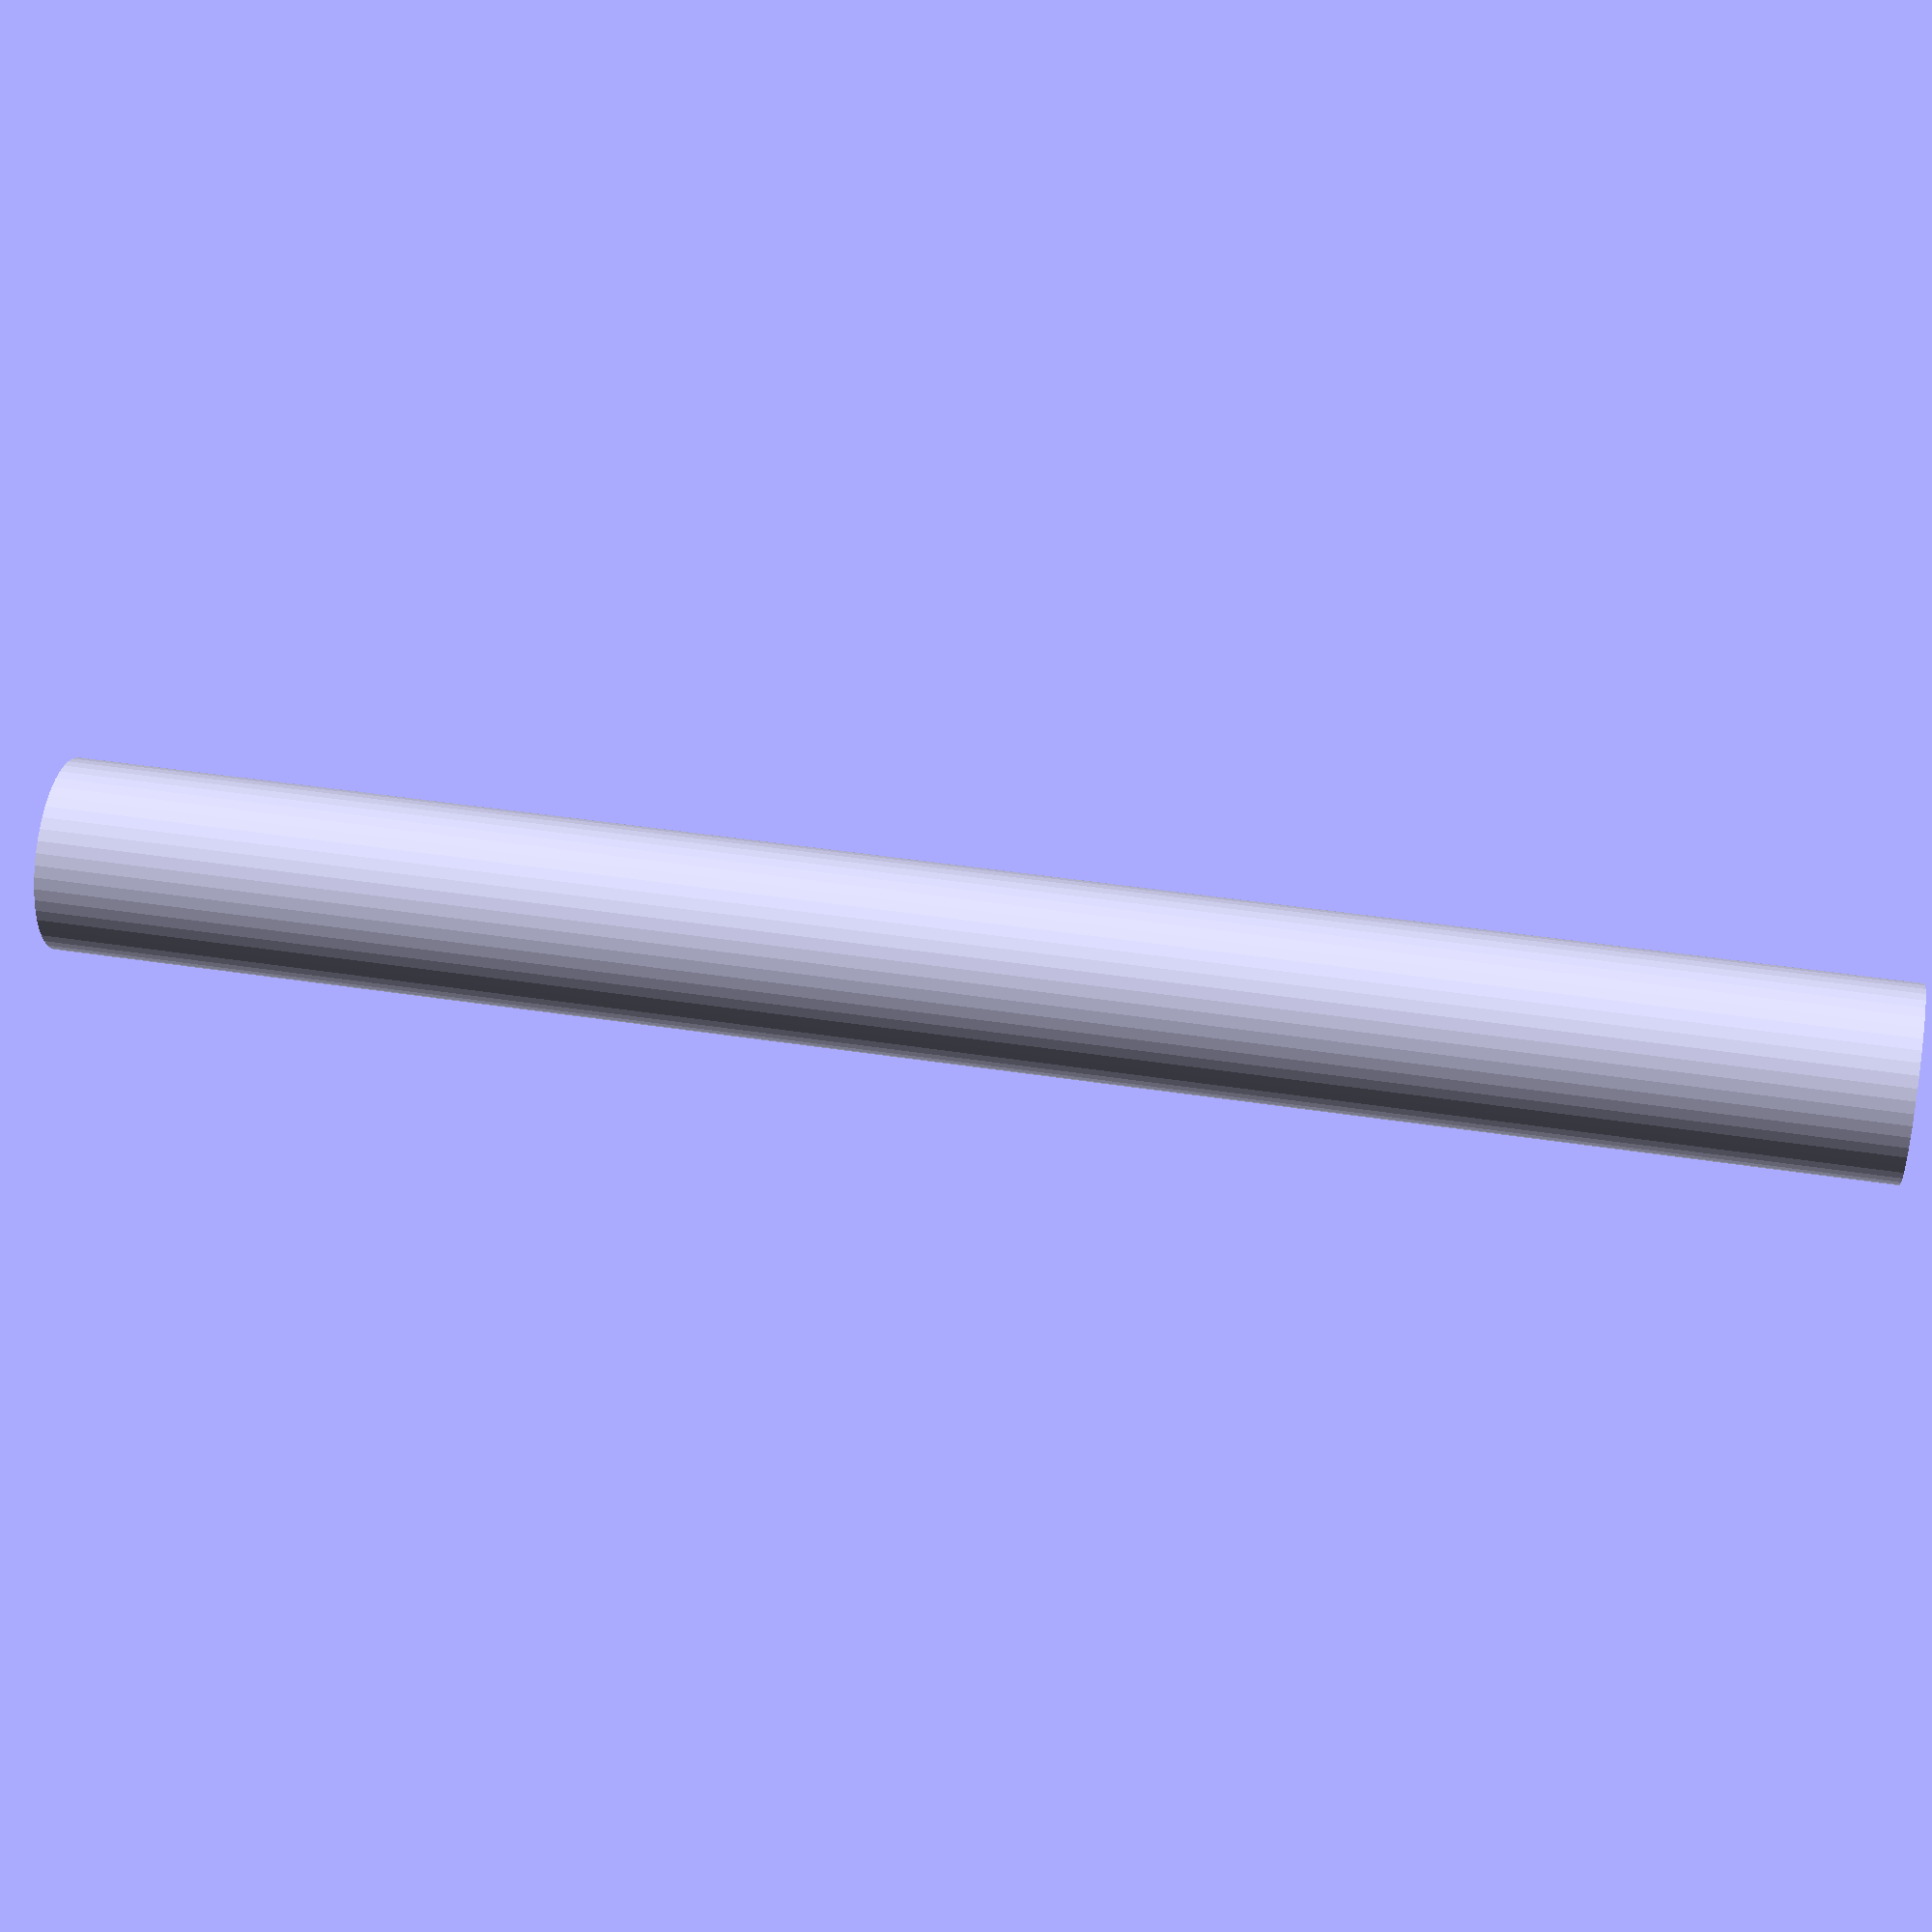
<openscad>
$fn = 50;


difference() {
	union() {
		translate(v = [0, 0, -42.5000000000]) {
			cylinder(h = 85, r = 4.5000000000);
		}
	}
	union() {
		translate(v = [0, 0, -100.0000000000]) {
			cylinder(h = 200, r = 1.5000000000);
		}
	}
}
</openscad>
<views>
elev=137.0 azim=102.6 roll=79.6 proj=p view=solid
</views>
